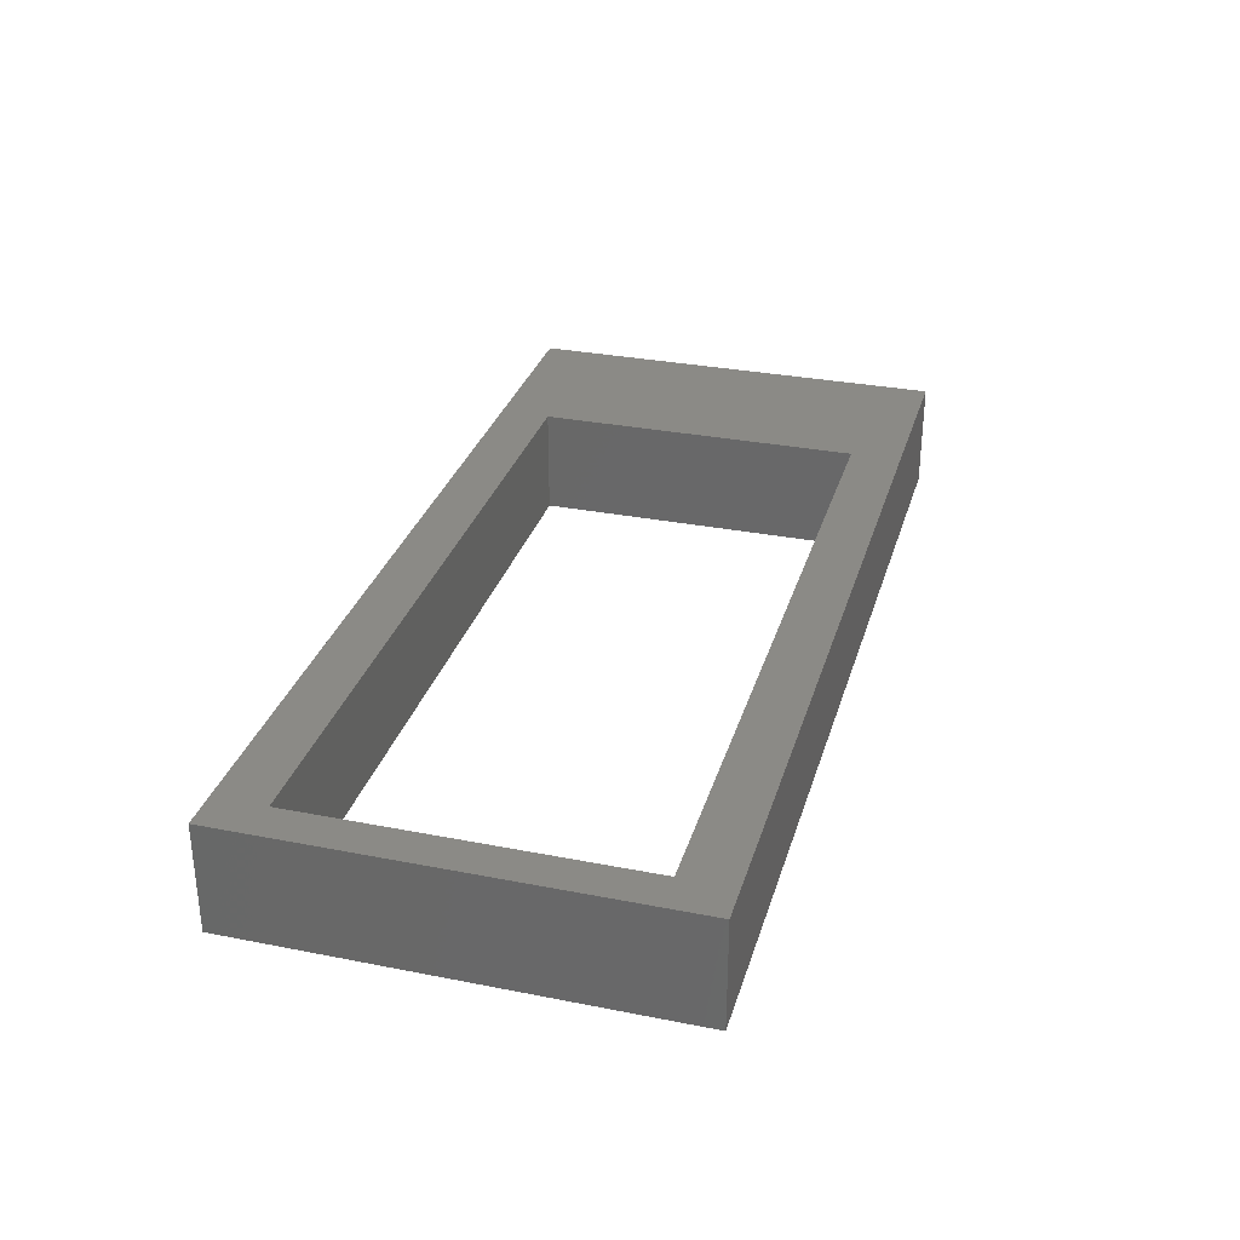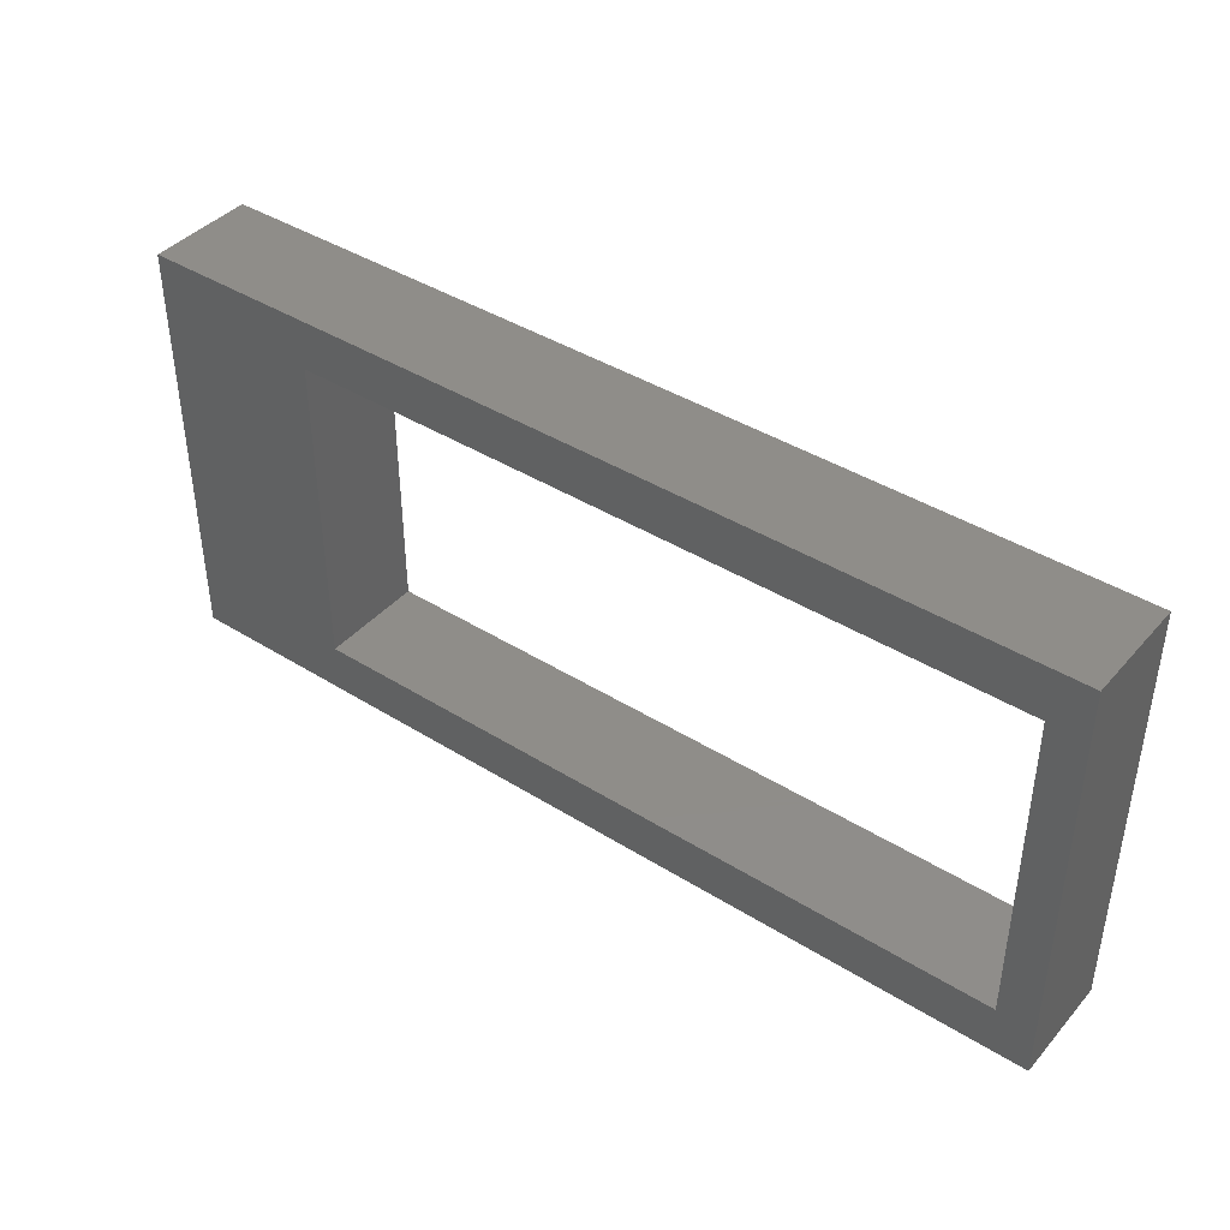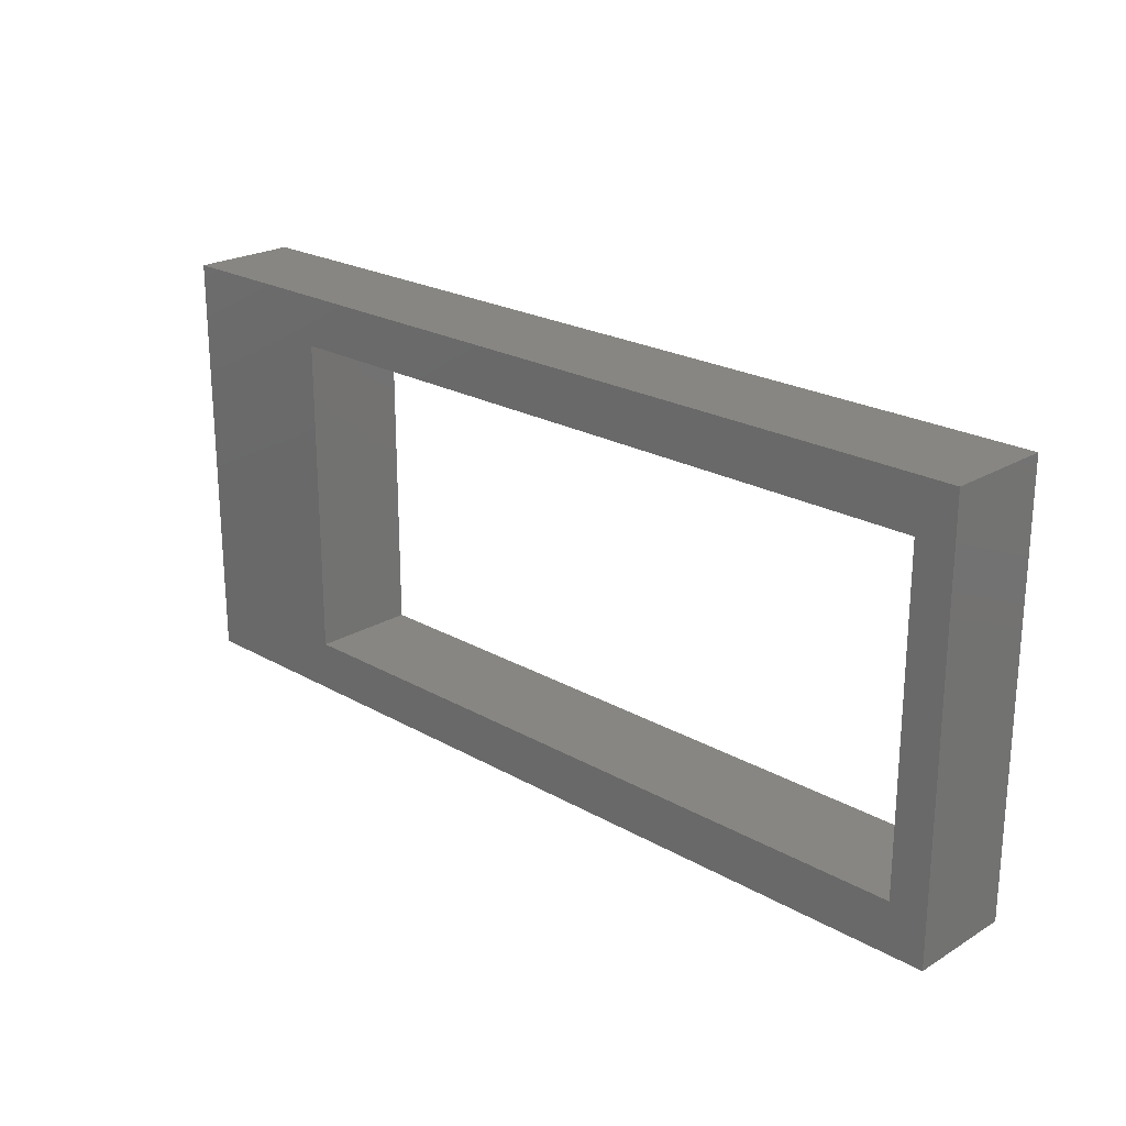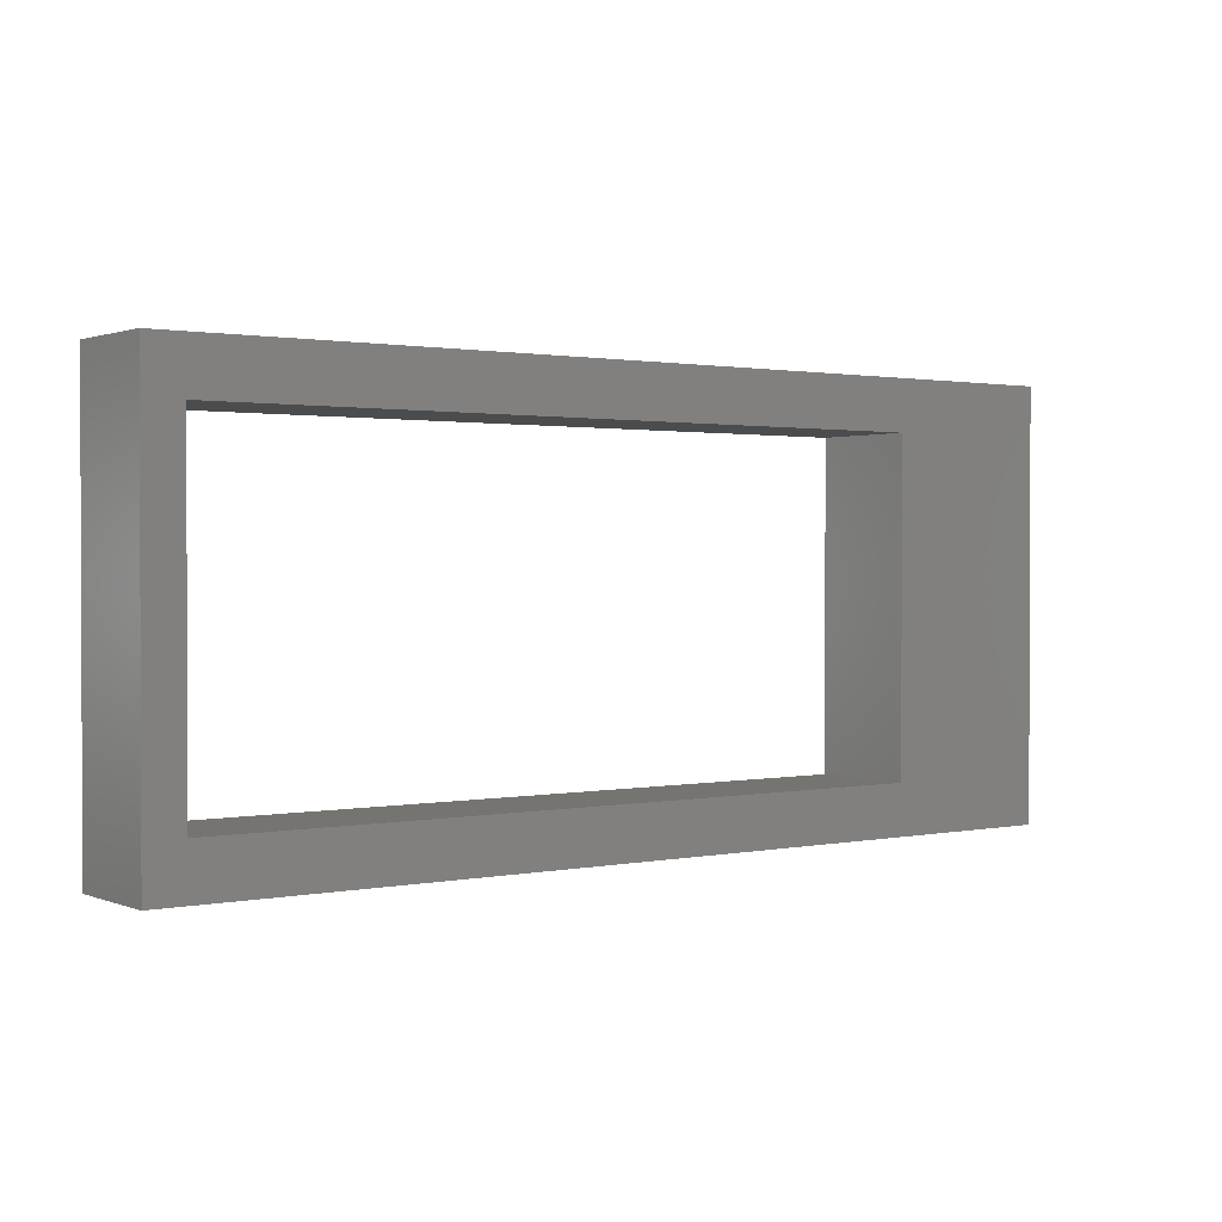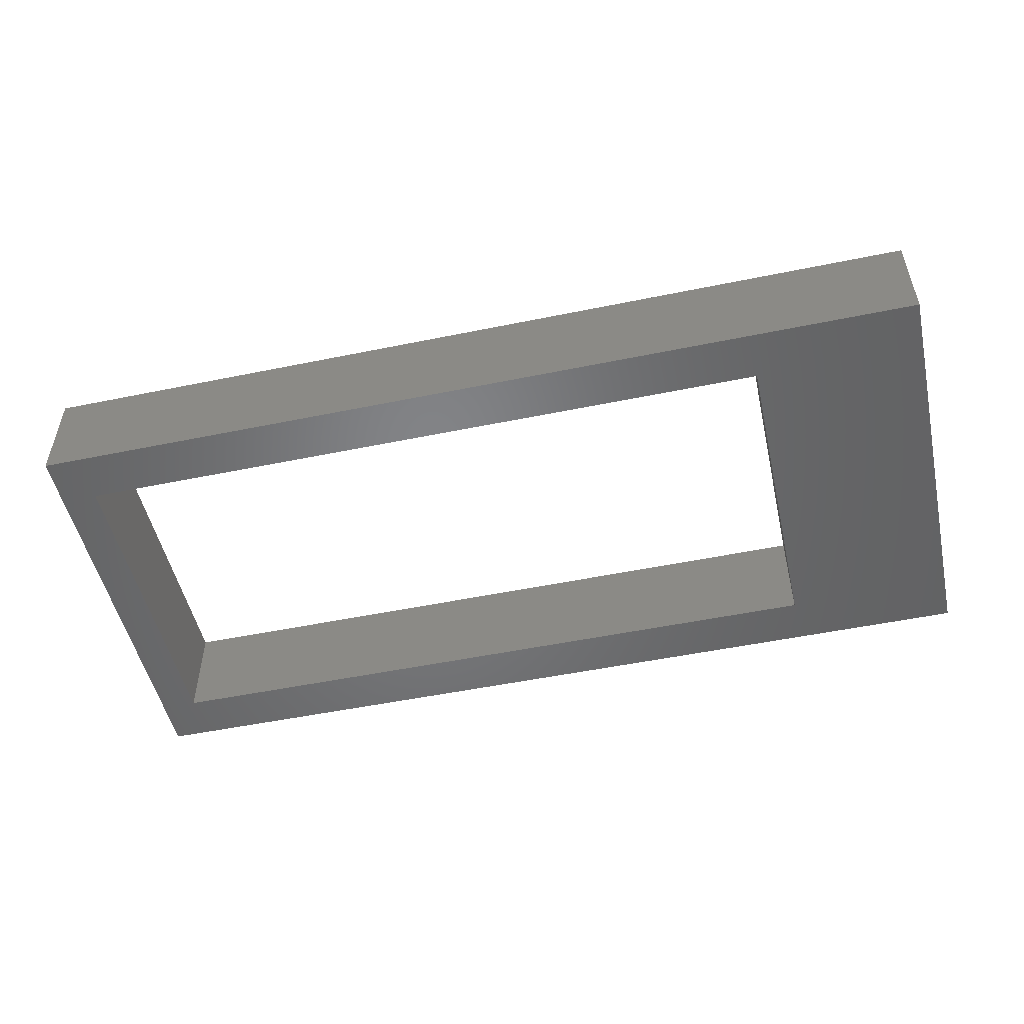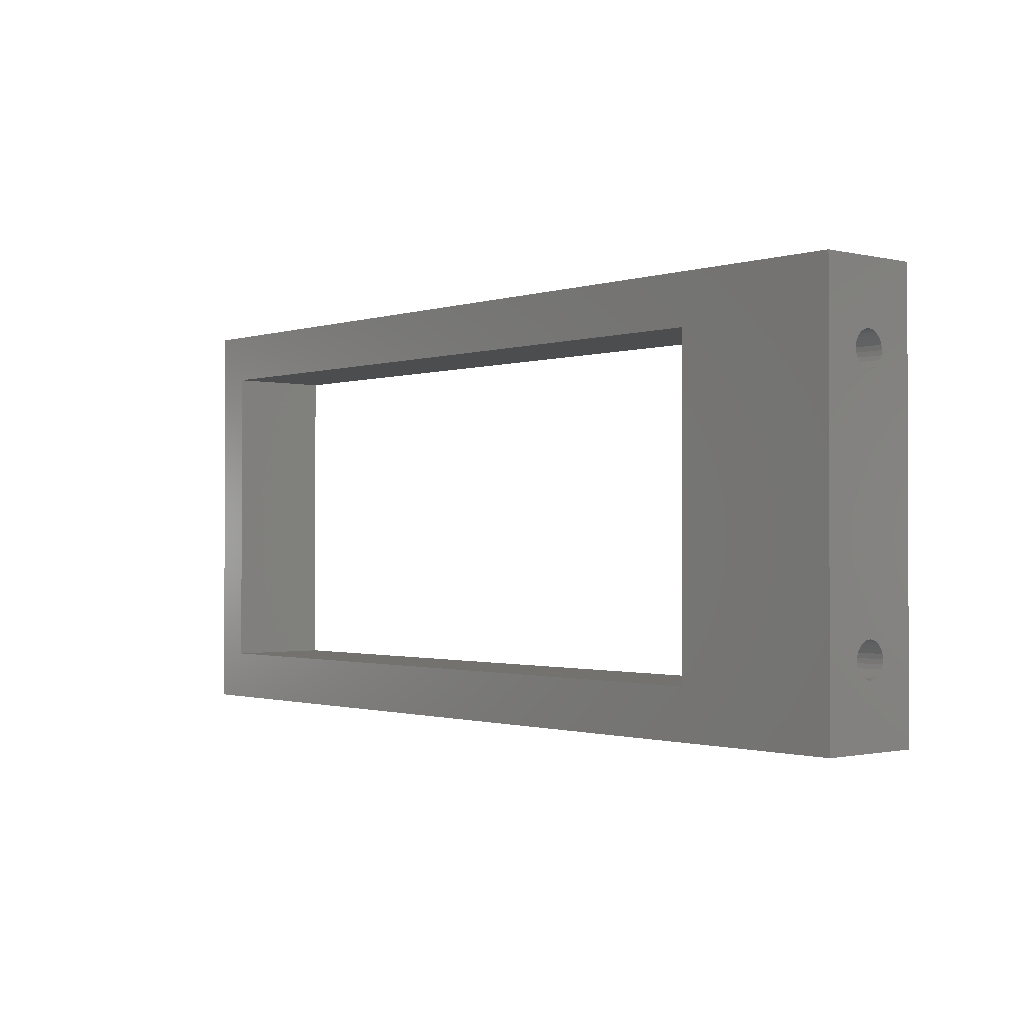
<metadata>
{"format":"stl","ext":"stl","renderer":"f3d","projection":"perspective","resolution":1024,"background":"white","views":[{"elev":31.1,"azim":105.7,"up":"+Z"},{"elev":41.2,"azim":37.2,"up":"+Y"},{"elev":22.6,"azim":44.3,"up":"+Y"},{"elev":1.2,"azim":143.7,"up":"+Y"},{"elev":-51.2,"azim":-167.4,"up":"+Z"},{"elev":-1.1,"azim":-131.0,"up":"+Y"}]}
</metadata>
<code>
# stl→obj: 128 verts, 256 faces
v 30 16 8
v 27.2 12.2 8
v 30 -16 8
v -27.2 12.2 8
v -40 16 8
v -27.2 -12.2 8
v 27.2 -12.2 8
v -40 -16 8
v 30 16 6.661e-15
v 30 -16 6.661e-15
v 27.2 -12.2 6.04e-15
v -27.2 -12.2 -6.04e-15
v -40 -16 -8.882e-15
v -27.2 12.2 -6.04e-15
v 27.2 12.2 6.04e-15
v -40 16 -8.882e-15
v -30 -8.718 3.712
v -30 -8.687 4.054
v -30 -8.68 4
v -30 -8.857 3.34
v -30 -8.725 3.658
v -30 -9.067 3.067
v -30 -9.34 2.857
v -30 -8.857 4.66
v -30 -8.725 4.342
v -30 -9.067 4.933
v -30 -9.34 5.143
v -30 -9.658 2.725
v -30 -9.658 5.275
v -30 -10 2.68
v -30 -10 5.32
v -30 -10.34 2.725
v -30 -10.34 5.275
v -30 -10.66 2.857
v -30 -10.66 5.143
v -30 -11.28 3.712
v -30 -10.93 3.067
v -30 -11.14 3.34
v -30 -10.93 4.933
v -30 -11.28 3.658
v -30 -11.31 4.054
v -30 -11.14 4.66
v -30 -11.28 4.342
v -30 -11.32 4
v -30 11.28 3.712
v -30 11.31 4.054
v -30 11.32 4
v -30 11.14 3.34
v -30 11.28 3.658
v -30 10.93 3.067
v -30 10.66 2.857
v -30 11.14 4.66
v -30 11.28 4.342
v -30 10.93 4.933
v -30 10.66 5.143
v -30 10.34 2.725
v -30 10.34 5.275
v -30 10 2.68
v -30 10 5.32
v -30 9.658 2.725
v -30 9.658 5.275
v -30 9.34 2.857
v -30 9.34 5.143
v -30 8.718 3.712
v -30 9.067 3.067
v -30 8.857 3.34
v -30 9.067 4.933
v -30 8.725 3.658
v -30 8.687 4.054
v -30 8.857 4.66
v -30 8.725 4.342
v -30 8.68 4
v -40 11.32 4
v -40 11.32 3.997
v -40 11.28 3.658
v -40 11.14 3.34
v -40 10.93 3.067
v -40 10.66 2.857
v -40 10.34 2.725
v -40 10 2.68
v -40 9.658 2.725
v -40 -9.658 2.725
v -40 8.68 3.997
v -40 -8.68 4
v -40 8.68 4
v -40 -8.68 3.997
v -40 8.725 3.658
v -40 -8.725 3.658
v -40 8.857 3.34
v -40 -8.857 3.34
v -40 9.067 3.067
v -40 -9.067 3.067
v -40 9.34 2.857
v -40 -9.34 2.857
v -40 -11.32 3.997
v -40 -11.32 4
v -40 -11.28 3.658
v -40 -11.14 3.34
v -40 -10.93 3.067
v -40 -10.66 2.857
v -40 -10.34 2.725
v -40 -10 2.68
v -40 11.28 4.339
v -40 11.28 4.342
v -40 11.14 4.66
v -40 10.93 4.933
v -40 10.66 5.143
v -40 10.34 5.275
v -40 10 5.32
v -40 9.658 5.275
v -40 -9.658 5.275
v -40 9.34 5.143
v -40 8.725 4.339
v -40 -8.725 4.339
v -40 8.725 4.342
v -40 -8.725 4.342
v -40 8.857 4.66
v -40 -8.857 4.66
v -40 9.067 4.933
v -40 -9.067 4.933
v -40 -9.34 5.143
v -40 -10 5.32
v -40 -11.28 4.339
v -40 -11.28 4.342
v -40 -11.14 4.66
v -40 -10.34 5.275
v -40 -10.66 5.143
v -40 -10.93 4.933
f 1 2 3
f 1 4 2
f 4 5 6
f 5 4 1
f 7 3 2
f 6 3 7
f 6 8 3
f 8 6 5
f 3 9 1
f 9 3 10
f 10 11 9
f 10 12 11
f 12 13 14
f 13 12 10
f 15 9 11
f 14 9 15
f 14 16 9
f 16 14 13
f 9 5 1
f 5 9 16
f 17 18 19
f 20 17 21
f 22 17 20
f 23 17 22
f 18 24 25
f 17 23 18
f 18 26 24
f 18 23 26
f 23 27 26
f 28 27 23
f 28 29 27
f 30 29 28
f 30 31 29
f 32 31 30
f 32 33 31
f 34 33 32
f 34 35 33
f 36 34 37
f 34 36 35
f 36 37 38
f 35 36 39
f 36 38 40
f 41 39 36
f 39 41 42
f 42 41 43
f 41 36 44
f 45 46 47
f 48 45 49
f 50 45 48
f 51 45 50
f 46 52 53
f 45 51 46
f 46 54 52
f 46 51 54
f 51 55 54
f 56 55 51
f 56 57 55
f 58 57 56
f 58 59 57
f 60 59 58
f 60 61 59
f 62 61 60
f 62 63 61
f 64 62 65
f 62 64 63
f 64 65 66
f 63 64 67
f 64 66 68
f 69 67 64
f 67 69 70
f 70 69 71
f 69 64 72
f 8 10 3
f 10 8 13
f 11 2 15
f 2 11 7
f 4 15 2
f 15 4 14
f 6 14 4
f 14 6 12
f 11 6 7
f 6 11 12
f 16 73 5
f 16 74 73
f 16 75 74
f 16 76 75
f 16 77 76
f 16 78 77
f 16 79 78
f 16 80 79
f 16 81 80
f 82 81 16
f 83 84 85
f 86 83 87
f 88 87 89
f 90 89 91
f 92 91 93
f 81 82 93
f 83 86 84
f 87 88 86
f 89 90 88
f 91 92 90
f 93 94 92
f 93 82 94
f 13 82 16
f 95 13 96
f 97 13 95
f 98 13 97
f 99 13 98
f 100 13 99
f 101 13 100
f 102 13 101
f 82 13 102
f 103 5 73
f 104 5 103
f 105 5 104
f 106 5 105
f 107 5 106
f 108 5 107
f 109 5 108
f 110 5 109
f 111 110 112
f 84 113 85
f 114 113 84
f 113 114 115
f 116 115 114
f 115 116 117
f 118 117 116
f 117 118 119
f 120 119 118
f 119 120 112
f 121 112 120
f 111 112 121
f 110 111 5
f 8 111 122
f 8 123 96
f 8 96 13
f 123 8 124
f 124 8 125
f 111 8 5
f 126 8 122
f 127 8 126
f 128 8 127
f 125 8 128
f 122 29 31
f 29 122 111
f 111 27 29
f 27 111 121
f 102 32 30
f 32 102 101
f 86 19 84
f 19 86 17
f 88 17 86
f 17 88 21
f 84 18 114
f 18 84 19
f 126 31 33
f 31 126 122
f 43 125 42
f 125 43 124
f 121 26 27
f 26 121 120
f 94 28 23
f 28 94 82
f 90 21 88
f 21 90 20
f 43 123 124
f 123 43 41
f 118 26 120
f 26 118 24
f 116 24 118
f 24 116 25
f 114 25 116
f 25 114 18
f 82 30 28
f 30 82 102
f 92 20 90
f 20 92 22
f 92 23 22
f 23 92 94
f 96 41 44
f 41 96 123
f 44 95 96
f 95 44 36
f 101 34 32
f 34 101 100
f 37 98 38
f 98 37 99
f 128 35 39
f 35 128 127
f 42 128 39
f 128 42 125
f 127 33 35
f 33 127 126
f 97 36 40
f 36 97 95
f 38 97 40
f 97 38 98
f 100 37 34
f 37 100 99
f 109 57 59
f 57 109 108
f 108 55 57
f 55 108 107
f 80 60 58
f 60 80 81
f 74 47 73
f 47 74 45
f 75 45 74
f 45 75 49
f 73 46 103
f 46 73 47
f 110 59 61
f 59 110 109
f 71 117 70
f 117 71 115
f 107 54 55
f 54 107 106
f 78 56 51
f 56 78 79
f 76 49 75
f 49 76 48
f 71 113 115
f 113 71 69
f 105 54 106
f 54 105 52
f 104 52 105
f 52 104 53
f 103 53 104
f 53 103 46
f 79 58 56
f 58 79 80
f 77 48 76
f 48 77 50
f 77 51 50
f 51 77 78
f 85 69 72
f 69 85 113
f 72 83 85
f 83 72 64
f 81 62 60
f 62 81 93
f 65 89 66
f 89 65 91
f 119 63 67
f 63 119 112
f 70 119 67
f 119 70 117
f 112 61 63
f 61 112 110
f 87 64 68
f 64 87 83
f 66 87 68
f 87 66 89
f 93 65 62
f 65 93 91

</code>
